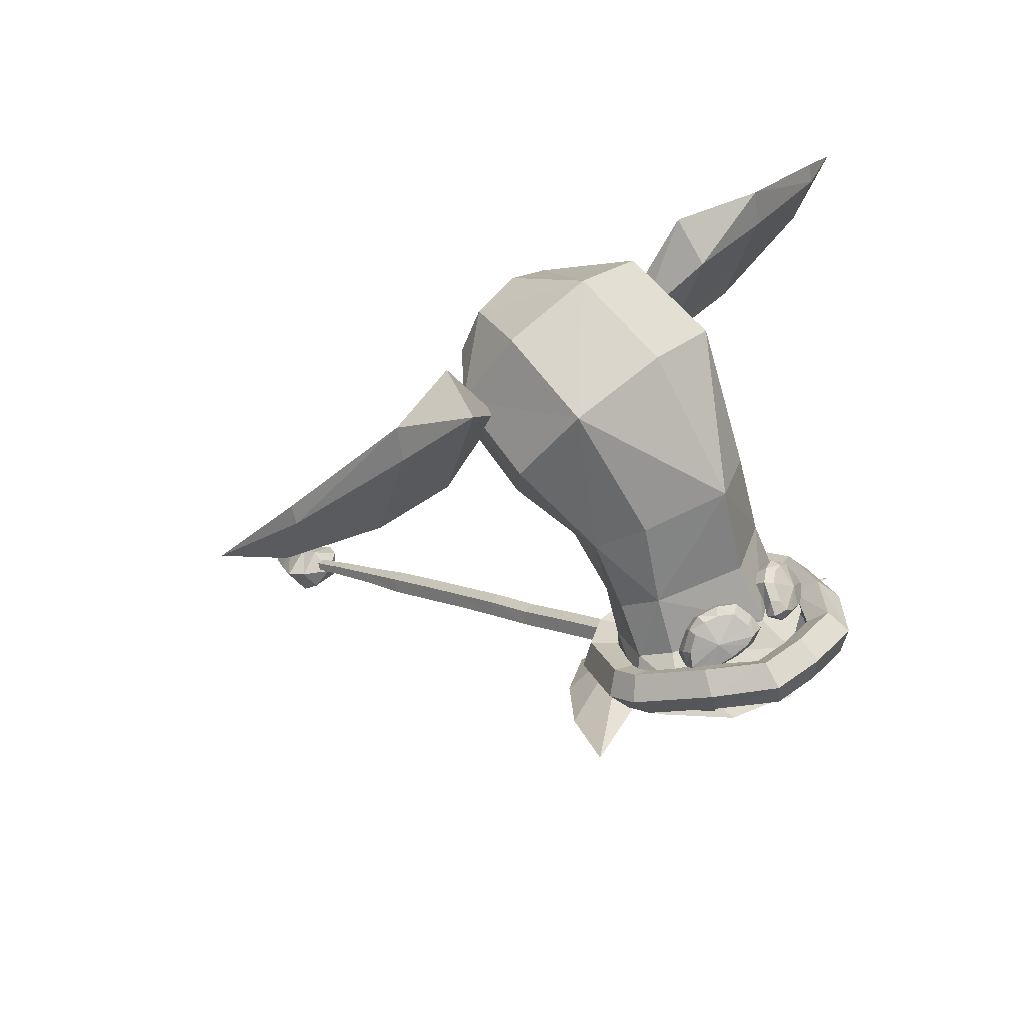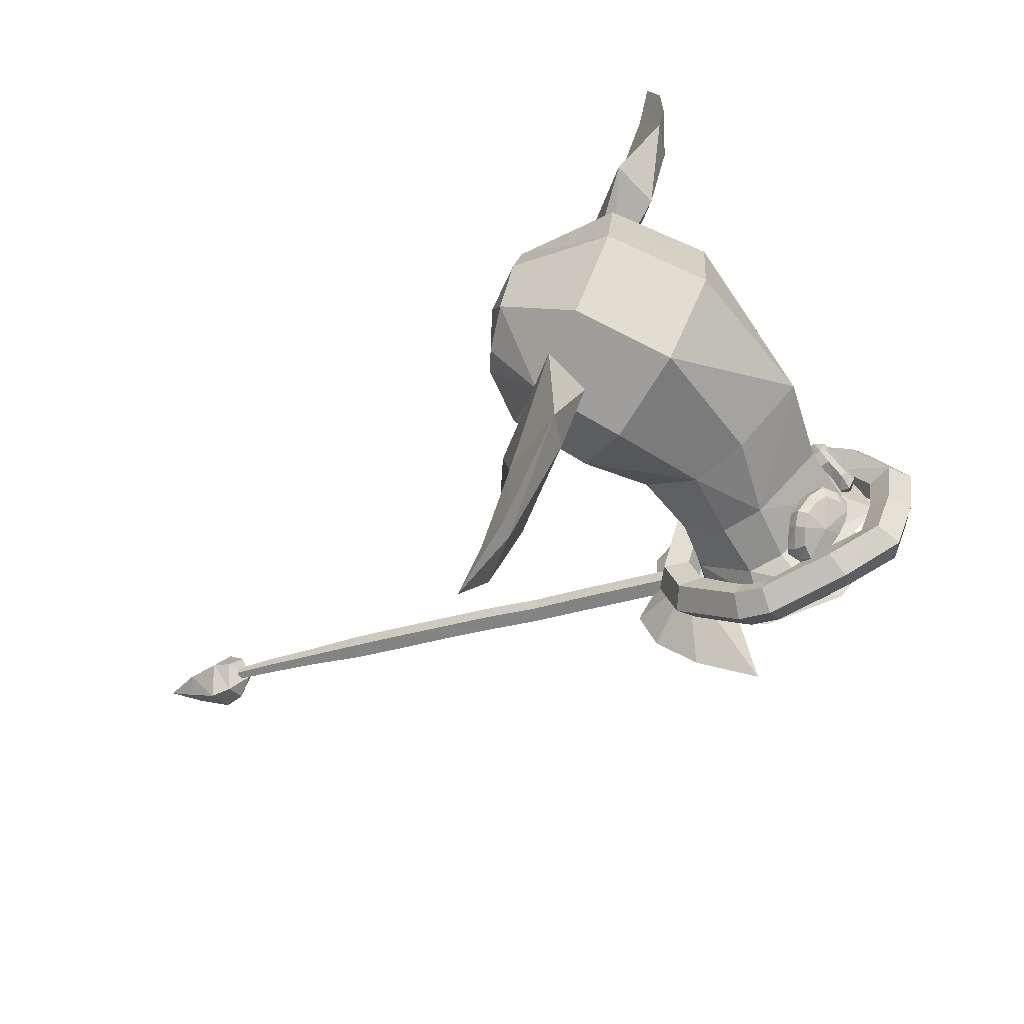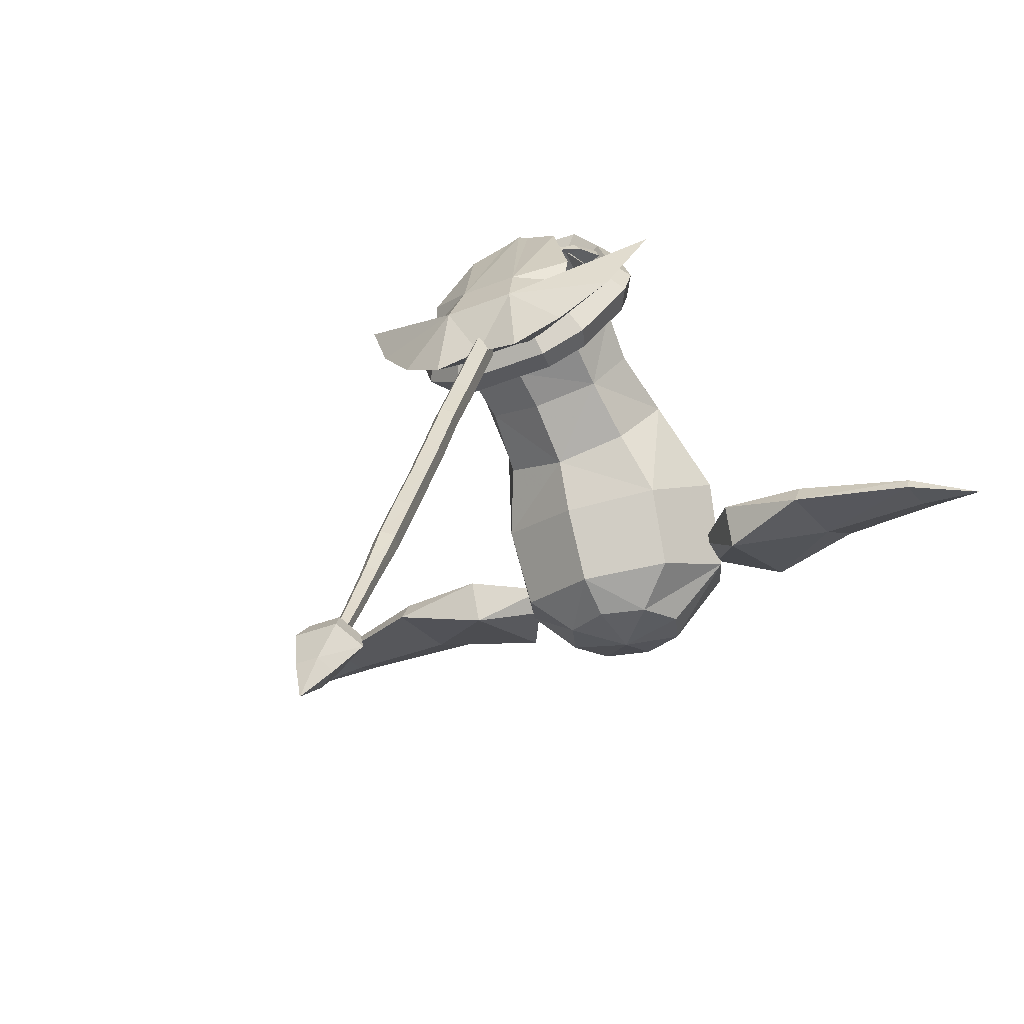
<metadata>
{"format":"obj","ext":"obj","renderer":"f3d","projection":"perspective","resolution":1024,"background":"white","views":[{"elev":44.7,"azim":135.1,"up":"+Z"},{"elev":41.4,"azim":103.6,"up":"+Z"},{"elev":-34.5,"azim":-151.2,"up":"+Y"}]}
</metadata>
<code>
v 2.311 2.628 -1.305
v 2.466 3.465 -2.949
v 0 5.024 -2.137
v 2.017 0.1445 -2.796
v 0 -0.5136 -3.347
v 0 0.07118 -4.69
v -2.311 2.628 -1.305
v 0 3.945 -0.5396
v -2.017 0.1445 -2.796
v -2.109 0.7965 -4.316
v -2.466 3.465 -2.949
v -2.983 2.548 -3.413
v 2.852 1.57 -1.933
v 2.983 2.548 -3.413
v -2.852 1.57 -1.933
v 2.109 0.7965 -4.316
v 0 -1.884 -1.613
v -3.128 0.6106 0.26
v 0 3.105 2.133
v 2.212 1.853 1.21
v 3.128 0.6106 0.26
v -2.212 1.853 1.21
v -2.212 -1.153 -1.064
v 2.212 -1.153 -1.064
v 2.88 -3.078 0.0074
v 0 -3.616 -0.9895
v -2.88 -3.078 0.0074
v -4.073 -1.78 2.414
v 2.88 -0.4811 4.821
v 4.073 -1.78 2.414
v -2.88 -0.4811 4.821
v 0 0.05683 5.818
v 3.844 -4.499 3.585
v 0 -3.116 6.979
v -3.844 -4.499 3.585
v -2.718 -3.521 5.985
v 2.718 -5.477 1.185
v 0 -5.882 0.1907
v -2.718 -5.477 1.185
v 2.718 -3.521 5.985
v 0 -6.875 3.436
v 1.448 -6.596 2.013
v 2.047 -6.421 3.377
v 1.448 -6.246 4.742
v 0 -6.173 5.307
v -1.448 -6.246 4.742
v -2.047 -6.421 3.377
v -1.448 -6.596 2.013
v 0 -6.668 1.448
v 3.324 -3.573 3.243
v 3.683 -4.258 3.656
v 5.151 -3.825 6.1
v 5.163 -3.905 1.145
v 5.163 -2.686 4.912
v 5.151 -5.262 1.637
v 7.97 -4.738 0.7834
v 7.97 -3.003 6.111
v 7.969 -2.781 4.936
v 7.979 -4.353 3.719
v 7.969 -3.962 1.279
v 7.956 -3.379 3.104
v 11.61 -3.651 4.955
v 11.61 -3.651 4.955
v 11.59 -3.494 4.345
v 11.59 -4.11 2.448
v 11.59 -3.803 3.388
v 11.6 -4.543 2.214
v 11.6 -4.337 3.716
v 13.67 -4.485 3.779
v -5.151 -3.825 6.1
v -3.683 -4.258 3.656
v -3.324 -3.573 3.243
v -5.163 -2.686 4.912
v -5.163 -3.905 1.145
v -5.151 -5.262 1.637
v -7.97 -4.738 0.7834
v -7.969 -2.781 4.936
v -7.97 -3.003 6.111
v -7.979 -4.353 3.719
v -7.969 -3.962 1.279
v -7.956 -3.379 3.104
v -11.59 -3.494 4.345
v -11.58 -3.653 4.972
v -11.58 -3.653 4.972
v -11.59 -4.11 2.448
v -11.59 -3.803 3.388
v -11.6 -4.543 2.214
v -11.6 -4.337 3.716
v -13.67 -4.482 3.779
v 3.164 4.358 -3.355
v 3.164 4.358 -3.355
v 3.442 2.88 -4.084
v 0 2.88 -4.084
v 2.286 1.075 -5.014
v 0 6.22 -2.473
v 0 6.22 -2.473
v -3.164 4.358 -3.355
v -3.164 4.358 -3.355
v 0 0.2121 -5.459
v -3.442 2.88 -4.084
v -2.286 1.075 -5.014
v 4.192 3.436 -3.969
v 4.192 2.438 -4.484
v 3.709 2.828 -5.099
v 3.709 3.711 -4.644
v 2.928 2.794 -4.805
v 2.928 3.491 -4.446
v 2.928 2.383 -4.008
v 2.928 3.08 -3.648
v 3.709 2.163 -3.809
v 3.709 3.046 -3.354
v -3.709 2.163 -3.809
v -3.709 3.046 -3.354
v -4.192 3.436 -3.969
v -4.192 2.438 -4.484
v -2.928 2.383 -4.008
v -2.928 3.08 -3.648
v -2.928 2.794 -4.805
v -2.928 3.491 -4.446
v -3.709 2.828 -5.099
v -3.709 3.711 -4.644
v 3.069 0.2095 -5.633
v 2.715 0.8562 -6.116
v -2.143 0.8263 -4.81
v -2.143 1.237 -5.607
v 2.143 0.8263 -4.81
v 2.715 0.191 -4.826
v -2.715 0.191 -4.826
v -3.069 0.2095 -5.633
v -2.715 0.8562 -6.116
v 2.143 1.237 -5.607
v -1.185 0.2517 -5.106
v -1.185 0.6629 -5.904
v -1.502 -0.5368 -5.201
v -1.697 -0.6131 -6.057
v -1.502 0.1284 -6.491
v 1.681 -0.6191 -6.06
v 1.488 0.1231 -6.494
v 1.174 0.6587 -5.906
v 1.174 0.2475 -5.108
v 1.488 -0.5422 -5.203
v 0 -0.95 -7.594
v 0 -0.95 -7.594
v -1.52 -1.304 -7.776
v -1.214 1.148 -7.602
v -3.047 -0.4252 -7.324
v -4.484 1.18 -6.496
v -4.484 1.18 -6.496
v 1.52 -1.304 -7.776
v 1.214 0.2601 -5.881
v -1.214 0.2601 -5.881
v 3.047 -0.4252 -7.324
v 4.484 1.18 -6.496
v 4.484 1.18 -6.496
v 1.214 1.148 -7.602
v 0.9769 2.499 -6.916
v 2.566 2.258 -6.12
v 0.9769 2.017 -5.472
v -0.9769 2.017 -5.472
v -2.566 2.258 -6.12
v -5.599 3.378 -5.551
v 5.599 3.378 -5.551
v -0.9769 2.499 -6.916
v 0 6.429 -4.664
v 0 6.429 -4.664
v -0.4546 6.102 -4.804
v -0.4546 6.102 -4.804
v 2.675 3.229 -5.952
v 0.4546 6.102 -4.804
v 0.4546 6.102 -4.804
v 1.672 5.505 -5.08
v 1.672 5.505 -5.08
v -1.672 5.505 -5.08
v -1.672 5.505 -5.08
v -2.675 3.229 -5.952
v -0.3932 -0.4934 -7.379
v -2e-06 -0.3625 -7.633
v -2e-06 -1.693 -8.319
v -0.3932 -1.824 -8.065
v 0.3932 -0.4934 -7.379
v 0.243 -0.7052 -6.968
v 0.243 -2.036 -7.654
v 0.3932 -1.824 -8.065
v -0.243 -0.7052 -6.968
v -0.243 -2.036 -7.654
v 0.01691 -3.303 -9.137
v -0.3763 -3.434 -8.883
v 0.2599 -3.646 -8.472
v 0.4101 -3.434 -8.883
v -0.2261 -3.646 -8.472
v 0.01695 -4.991 -10.01
v -0.3763 -5.117 -9.769
v 0.26 -5.32 -9.375
v 0.4102 -5.117 -9.769
v -0.2261 -5.32 -9.375
v 0.01692 -6.74 -10.86
v -0.3763 -6.871 -10.61
v 0.26 -7.083 -10.2
v 0.4102 -6.871 -10.61
v -0.2261 -7.083 -10.2
v 0.01692 -8.489 -11.72
v -0.3763 -8.614 -11.48
v 0.26 -8.818 -11.08
v 0.4102 -8.614 -11.48
v -0.2261 -8.818 -11.08
v 0.01692 -10.24 -12.64
v -0.3763 -10.37 -12.39
v 0.26 -10.58 -11.98
v 0.4102 -10.37 -12.39
v -0.2261 -10.58 -11.98
v 0.017 -11.92 -13.49
v -0.3762 -12.05 -13.24
v 0.26 -12.25 -12.85
v 0.4102 -12.05 -13.24
v -0.226 -12.25 -12.85
v 0.01697 -13.64 -14.23
v -0.2976 -13.73 -14.05
v 0.2114 -13.88 -13.76
v 0.3316 -13.73 -14.05
v -0.1775 -13.88 -13.76
v 0.01698 -15.32 -15.05
v -0.2504 -15.4 -14.9
v 0.1822 -15.52 -14.65
v 0.2844 -15.4 -14.9
v -0.1483 -15.52 -14.65
v 0.01698 -16.88 -15.85
v -0.1969 -16.94 -15.72
v 0.1492 -17.05 -15.52
v 0.2309 -16.94 -15.72
v -0.1152 -17.05 -15.52
v 0.6072 -18.7 -16.62
v 0.01856 -18.88 -16.27
v 0.01682 -19.74 -17.36
v 1.115 -17.65 -15.92
v 0.02005 -17.91 -15.4
v 0.8455 -17.05 -15.67
v 0.01926 -17.29 -15.2
v 0.01682 -16.52 -15.69
v 0.38 -18.44 -17.11
v 0.6922 -17.22 -16.74
v 0.5265 -16.72 -16.31
v -0.3491 -18.44 -17.11
v -0.6638 -17.22 -16.74
v -0.4968 -16.72 -16.31
v -0.5725 -18.7 -16.62
v -1.079 -17.65 -15.91
v -0.8103 -17.05 -15.66
v 2.143 5.048 -3.643
v 2.715 5.683 -3.627
v 2.143 4.637 -2.846
v 2.715 5.018 -2.337
v 3.069 5.664 -2.82
v -2.715 5.018 -2.337
v -3.069 5.664 -2.82
v -2.143 4.637 -2.846
v -2.143 5.048 -3.643
v -2.715 5.683 -3.627
v 1.473 7.077 -3.175
v 1.665 7.155 -2.318
v 1.163 6.286 -3.271
v 1.163 5.875 -2.473
v 1.473 6.412 -1.885
v -1.745 7.124 -2.334
v -1.544 7.05 -3.189
v -1.219 6.265 -3.282
v -1.219 5.854 -2.484
v -1.544 6.385 -1.899
v 0 7.318 -2.234
v 0 7.222 -3.1
v 0 6.401 -3.212
v 0 5.99 -2.414
v 0 6.557 -1.81
v -2.428 4.711 -3.672
v -2.706 5.471 -3.539
v -2.787 5.007 -3.589
v -2.132 4.772 -4.692
v -2.271 5.152 -4.628
v -1.477 4.67 -5.379
v -3.229 4.84 -3.558
v -2.535 4.84 -4.66
v 2.733 4.964 -3.598
v 2.649 5.424 -3.523
v 2.374 4.668 -3.683
v 2.183 5.151 -4.612
v 2.045 4.772 -4.689
v 1.37 4.694 -5.359
v 3.177 4.801 -3.588
v 2.448 4.844 -4.667
v 2.484 4.212 -2.353
v 2.604 4.431 -2.759
v 1.804 4.77 -2.088
v 2.34 3.673 -3.126
v 2.34 3.918 -3.575
v 2.53 4.363 -3.341
v 2.537 4.113 -2.925
v 2.587 4.608 -3.039
v 2.486 3.9 -2.576
v 2.369 3.641 -2.734
v 1.793 4.43 -3.297
v 1.956 4.804 -3.086
v 2.128 4.907 -2.82
v 2.179 4.105 -1.852
v 1.102 4.791 -2.948
v 1.235 5.116 -2.757
v 1.55 5.183 -2.502
v 2.12 3.792 -1.915
v 2.007 3.576 -2.13
v 0.5635 4.962 -2.56
v 0.7028 5.258 -2.479
v 1.051 5.326 -2.239
v 1.793 4.138 -1.557
v 0.293 4.952 -2.191
v 0.3437 5.226 -2.045
v 0.813 5.325 -2.024
v 1.744 3.799 -1.564
v 1.636 3.567 -1.836
v 0.4545 4.646 -1.877
v 0.4525 4.906 -1.657
v 0.7739 5.066 -1.772
v 1.371 4.28 -1.468
v 0.6102 4.159 -1.56
v 0.6688 4.429 -1.325
v 0.9502 4.608 -1.45
v 1.186 4.063 -1.339
v 1.028 3.812 -1.607
v -1.804 4.77 -2.088
v -2.604 4.431 -2.759
v -2.484 4.212 -2.353
v -2.537 4.113 -2.925
v -2.53 4.363 -3.341
v -2.34 3.918 -3.575
v -2.34 3.673 -3.126
v -2.587 4.608 -3.039
v -2.486 3.9 -2.576
v -2.369 3.641 -2.734
v -1.956 4.804 -3.086
v -1.793 4.43 -3.297
v -2.128 4.907 -2.82
v -2.179 4.105 -1.852
v -1.235 5.116 -2.757
v -1.102 4.791 -2.948
v -1.55 5.183 -2.502
v -2.12 3.792 -1.915
v -2.007 3.576 -2.13
v -0.7028 5.258 -2.479
v -0.5635 4.962 -2.56
v -1.051 5.326 -2.239
v -1.793 4.138 -1.557
v -0.3437 5.226 -2.045
v -0.293 4.952 -2.191
v -0.813 5.325 -2.024
v -1.744 3.799 -1.564
v -1.636 3.567 -1.836
v -0.4525 4.906 -1.657
v -0.4545 4.646 -1.877
v -0.7739 5.066 -1.772
v -1.371 4.28 -1.468
v -0.6688 4.429 -1.325
v -0.6102 4.159 -1.56
v -0.9502 4.608 -1.45
v -1.186 4.063 -1.339
v -1.028 3.812 -1.607
g mat_0
f 14 91 2
f 14 92 91
f 16 92 14
f 16 94 92
f 6 94 16
f 6 99 94
f 10 99 6
f 10 101 99
f 12 101 10
f 12 100 101
f 11 100 12
f 11 98 100
f 96 2 91
f 96 3 2
f 98 3 96
f 98 11 3
f 3 1 2
f 8 1 3
f 7 8 3
f 3 11 7
g mat_1
f 27 28 18
f 25 24 21
f 21 30 25
f 41 42 43
f 6 4 5
f 6 16 4
f 14 4 16
f 14 13 4
f 6 9 10
f 6 5 9
f 12 7 11
f 12 15 7
f 14 1 13
f 2 1 14
f 12 9 15
f 12 10 9
f 4 17 5
f 4 24 17
f 21 24 4
f 4 13 21
f 9 18 15
f 9 23 18
f 1 21 13
f 1 20 21
f 20 1 19
f 1 8 19
f 7 19 8
f 7 22 19
f 18 22 7
f 7 15 18
f 9 17 23
f 9 5 17
f 17 25 26
f 17 24 25
f 21 29 30
f 21 20 29
f 19 29 20
f 19 32 29
f 18 31 22
f 18 28 31
f 19 31 32
f 19 22 31
f 27 17 26
f 27 23 17
f 18 23 27
f 29 33 30
f 29 40 33
f 31 34 32
f 31 36 34
f 31 35 36
f 31 28 35
f 27 35 28
f 27 39 35
f 27 38 39
f 27 26 38
f 29 34 40
f 29 32 34
f 25 38 26
f 25 37 38
f 33 37 25
f 25 30 33
f 34 44 40
f 34 45 44
f 46 45 34
f 34 36 46
f 35 46 36
f 35 47 46
f 41 46 47
f 41 45 46
f 44 45 41
f 41 43 44
f 33 44 43
f 33 40 44
f 48 41 47
f 48 49 41
f 38 49 48
f 38 42 49
f 37 42 38
f 37 33 42
f 43 42 33
f 41 49 42
f 48 39 38
f 35 48 47
f 35 39 48
g mat_2
f 68 56 67
f 68 59 56
f 63 59 68
f 63 57 59
f 79 87 76
f 79 88 87
f 78 88 79
f 78 84 88
f 52 50 51
f 52 54 50
f 57 54 52
f 57 58 54
f 64 58 57
f 64 66 58
f 69 66 64
f 69 65 66
f 67 65 69
f 67 56 65
f 60 65 56
f 60 66 65
f 61 66 60
f 61 58 66
f 54 58 61
f 61 53 54
f 60 53 61
f 60 56 53
f 55 53 56
f 55 50 53
f 54 53 50
f 52 59 57
f 52 55 59
f 51 55 52
f 51 50 55
f 55 56 59
f 62 64 57
f 62 69 64
f 69 68 67
f 69 63 68
f 89 88 84
f 89 87 88
f 85 87 89
f 85 76 87
f 80 76 85
f 80 74 76
f 81 74 80
f 81 73 74
f 77 73 81
f 77 78 73
f 82 78 77
f 82 83 78
f 89 83 82
f 82 86 89
f 77 86 82
f 77 81 86
f 80 86 81
f 80 85 86
f 89 86 85
f 72 74 73
f 72 75 74
f 71 75 72
f 71 70 75
f 72 70 71
f 72 73 70
f 78 70 73
f 78 79 70
f 75 70 79
f 79 76 75
f 74 75 76
g mat_3
f 92 93 90
f 92 94 93
f 99 93 94
f 99 101 93
f 100 93 101
f 100 97 93
f 95 93 97
f 95 90 93
g mat_4
f 104 102 103
f 104 105 102
f 106 105 104
f 106 107 105
f 108 107 106
f 108 109 107
f 110 109 108
f 110 111 109
f 103 111 110
f 103 102 111
f 114 112 113
f 114 115 112
f 121 115 114
f 121 120 115
f 119 120 121
f 119 118 120
f 117 118 119
f 117 116 118
f 113 116 117
f 113 112 116
f 123 103 122
f 123 104 103
f 131 104 123
f 131 106 104
f 126 106 131
f 126 108 106
f 127 108 126
f 127 110 108
f 122 110 127
f 122 103 110
f 125 116 124
f 125 118 116
f 130 118 125
f 130 120 118
f 129 120 130
f 129 115 120
f 128 115 129
f 128 112 115
f 124 112 128
f 124 116 112
f 133 124 132
f 133 125 124
f 136 125 133
f 136 130 125
f 135 130 136
f 135 129 130
f 134 129 135
f 134 128 129
f 132 128 134
f 132 124 128
f 138 122 137
f 138 123 122
f 139 123 138
f 139 131 123
f 140 131 139
f 140 126 131
f 141 126 140
f 141 127 126
f 137 127 141
f 137 122 127
f 140 134 141
f 140 132 134
f 139 132 140
f 139 133 132
f 138 133 139
f 138 136 133
f 137 136 138
f 137 135 136
f 141 135 137
f 141 134 135
f 249 107 248
f 249 105 107
f 252 105 249
f 252 102 105
f 251 102 252
f 251 111 102
f 250 111 251
f 250 109 111
f 248 109 250
f 248 107 109
f 254 113 253
f 254 114 113
f 257 114 254
f 257 121 114
f 256 121 257
f 256 119 121
f 255 119 256
f 255 117 119
f 253 117 255
f 253 113 117
f 259 249 258
f 259 252 249
f 262 252 259
f 262 251 252
f 261 251 262
f 261 250 251
f 260 250 261
f 260 248 250
f 258 248 260
f 258 249 248
f 264 254 263
f 264 257 254
f 265 257 264
f 265 256 257
f 266 256 265
f 266 255 256
f 267 255 266
f 267 253 255
f 263 253 267
f 263 254 253
f 258 268 259
f 258 269 268
f 260 269 258
f 260 270 269
f 261 270 260
f 261 271 270
f 262 271 261
f 262 272 271
f 259 272 262
f 259 268 272
f 267 268 263
f 267 272 268
f 266 272 267
f 266 271 272
f 265 271 266
f 265 270 271
f 264 270 265
f 264 269 270
f 263 269 264
f 263 268 269
g mat_5
f 145 146 147
f 145 144 146
f 142 144 145
f 145 155 142
f 156 155 145
f 145 163 156
f 155 149 142
f 155 152 149
f 154 152 155
f 150 152 153
f 150 149 152
f 143 149 150
f 150 151 143
f 158 151 150
f 158 159 151
f 151 144 143
f 151 146 144
f 148 146 151
f 157 155 156
f 157 162 155
f 150 162 157
f 150 153 162
f 162 154 155
f 157 158 150
f 160 151 159
f 160 161 151
f 145 161 160
f 145 147 161
f 160 163 145
f 161 148 151
f 158 164 159
f 158 170 164
f 171 170 158
f 158 168 171
f 157 168 158
f 157 156 168
f 172 168 156
f 156 169 172
f 165 169 156
f 156 163 165
f 167 165 163
f 163 174 167
f 175 174 163
f 163 160 175
f 159 175 160
f 159 173 175
f 166 173 159
f 159 164 166
g mat_6
f 178 176 177
f 178 179 176
f 186 179 178
f 186 187 179
f 191 187 186
f 191 192 187
f 196 192 191
f 196 197 192
f 201 197 196
f 201 202 197
f 206 202 201
f 206 207 202
f 211 207 206
f 211 212 207
f 216 212 211
f 216 217 212
f 182 180 181
f 182 183 180
f 188 183 182
f 188 189 183
f 193 189 188
f 193 194 189
f 198 194 193
f 198 199 194
f 203 199 198
f 203 204 199
f 208 204 203
f 208 209 204
f 213 209 208
f 213 214 209
f 218 214 213
f 218 219 214
f 183 177 180
f 183 178 177
f 189 178 183
f 189 186 178
f 194 186 189
f 194 191 186
f 199 191 194
f 199 196 191
f 204 196 199
f 204 201 196
f 209 201 204
f 209 206 201
f 214 206 209
f 214 211 206
f 219 211 214
f 219 216 211
f 179 184 176
f 179 185 184
f 187 185 179
f 187 190 185
f 192 190 187
f 192 195 190
f 197 195 192
f 197 200 195
f 202 200 197
f 202 205 200
f 207 205 202
f 207 210 205
f 212 210 207
f 212 215 210
f 217 215 212
f 217 220 215
f 185 181 184
f 185 182 181
f 190 182 185
f 190 188 182
f 195 188 190
f 195 193 188
f 200 193 195
f 200 198 193
f 205 198 200
f 205 203 198
f 210 203 205
f 210 208 203
f 215 208 210
f 215 213 208
f 220 213 215
f 220 218 213
f 222 216 221
f 222 217 216
f 225 217 222
f 225 220 217
f 223 220 225
f 223 218 220
f 224 218 223
f 224 219 218
f 221 219 224
f 221 216 219
f 227 221 226
f 227 222 221
f 230 222 227
f 230 225 222
f 228 225 230
f 228 223 225
f 229 223 228
f 229 224 223
f 226 224 229
f 226 221 224
g mat_7
f 234 232 231
f 234 235 232
f 236 235 234
f 236 237 235
f 240 231 239
f 240 234 231
f 241 234 240
f 241 236 234
f 243 239 242
f 243 240 239
f 244 240 243
f 244 241 240
f 246 242 245
f 246 243 242
f 247 243 246
f 247 244 243
f 235 245 232
f 235 246 245
f 237 246 235
f 237 247 246
f 232 233 231
f 232 245 233
f 242 233 245
f 242 239 233
f 231 233 239
f 236 238 237
f 236 241 238
f 244 238 241
f 244 247 238
f 237 238 247
g mat_8
f 277 273 276
f 277 274 273
f 280 274 277
f 280 279 274
f 276 279 280
f 276 273 279
f 282 285 283
f 282 284 285
f 287 284 282
f 287 288 284
f 283 288 287
f 283 285 288
f 274 275 273
f 274 279 275
f 273 275 279
f 276 278 277
f 276 280 278
f 277 278 280
f 283 281 282
f 283 287 281
f 282 281 287
f 284 286 285
f 284 288 286
f 285 286 288
g mat_9
f 294 292 293
f 294 295 292
f 296 295 294
f 296 290 295
f 289 295 290
f 289 297 295
f 302 297 289
f 302 306 297
f 311 306 302
f 311 315 306
f 320 315 311
f 320 324 315
f 323 324 320
f 323 322 324
f 319 322 323
f 319 318 322
f 314 318 319
f 314 313 318
f 310 313 314
f 310 309 313
f 305 309 310
f 305 304 309
f 301 304 305
f 301 300 304
f 296 300 301
f 296 294 300
f 297 292 295
f 297 298 292
f 306 298 297
f 306 307 298
f 315 307 306
f 315 316 307
f 324 316 315
f 324 325 316
f 322 325 324
f 322 321 325
f 318 321 322
f 318 317 321
f 313 317 318
f 313 312 317
f 309 312 313
f 309 308 312
f 304 308 309
f 304 303 308
f 300 303 304
f 300 299 303
f 294 299 300
f 294 293 299
f 332 330 331
f 332 329 330
f 335 329 332
f 335 334 329
f 344 334 335
f 344 343 334
f 353 343 344
f 353 352 343
f 362 352 353
f 362 361 352
f 359 361 362
f 359 358 361
f 355 358 359
f 355 354 358
f 350 354 355
f 350 349 354
f 346 349 350
f 346 345 349
f 341 345 346
f 341 340 345
f 337 340 341
f 337 336 340
f 331 336 337
f 331 330 336
f 329 333 330
f 329 327 333
f 334 327 329
f 334 328 327
f 343 328 334
f 343 339 328
f 352 339 343
f 352 348 339
f 361 348 352
f 361 357 348
f 358 357 361
f 358 360 357
f 354 360 358
f 354 356 360
f 349 356 354
f 349 351 356
f 345 351 349
f 345 347 351
f 340 347 345
f 340 342 347
f 336 342 340
f 336 338 342
f 330 338 336
f 330 333 338
f 290 291 289
f 290 296 291
f 301 291 296
f 301 305 291
f 310 291 305
f 310 314 291
f 319 291 314
f 319 323 291
f 320 291 323
f 320 311 291
f 302 291 311
f 302 289 291
f 328 326 327
f 328 339 326
f 348 326 339
f 348 357 326
f 360 326 357
f 360 356 326
f 351 326 356
f 351 347 326
f 342 326 347
f 342 338 326
f 333 326 338
f 333 327 326

</code>
